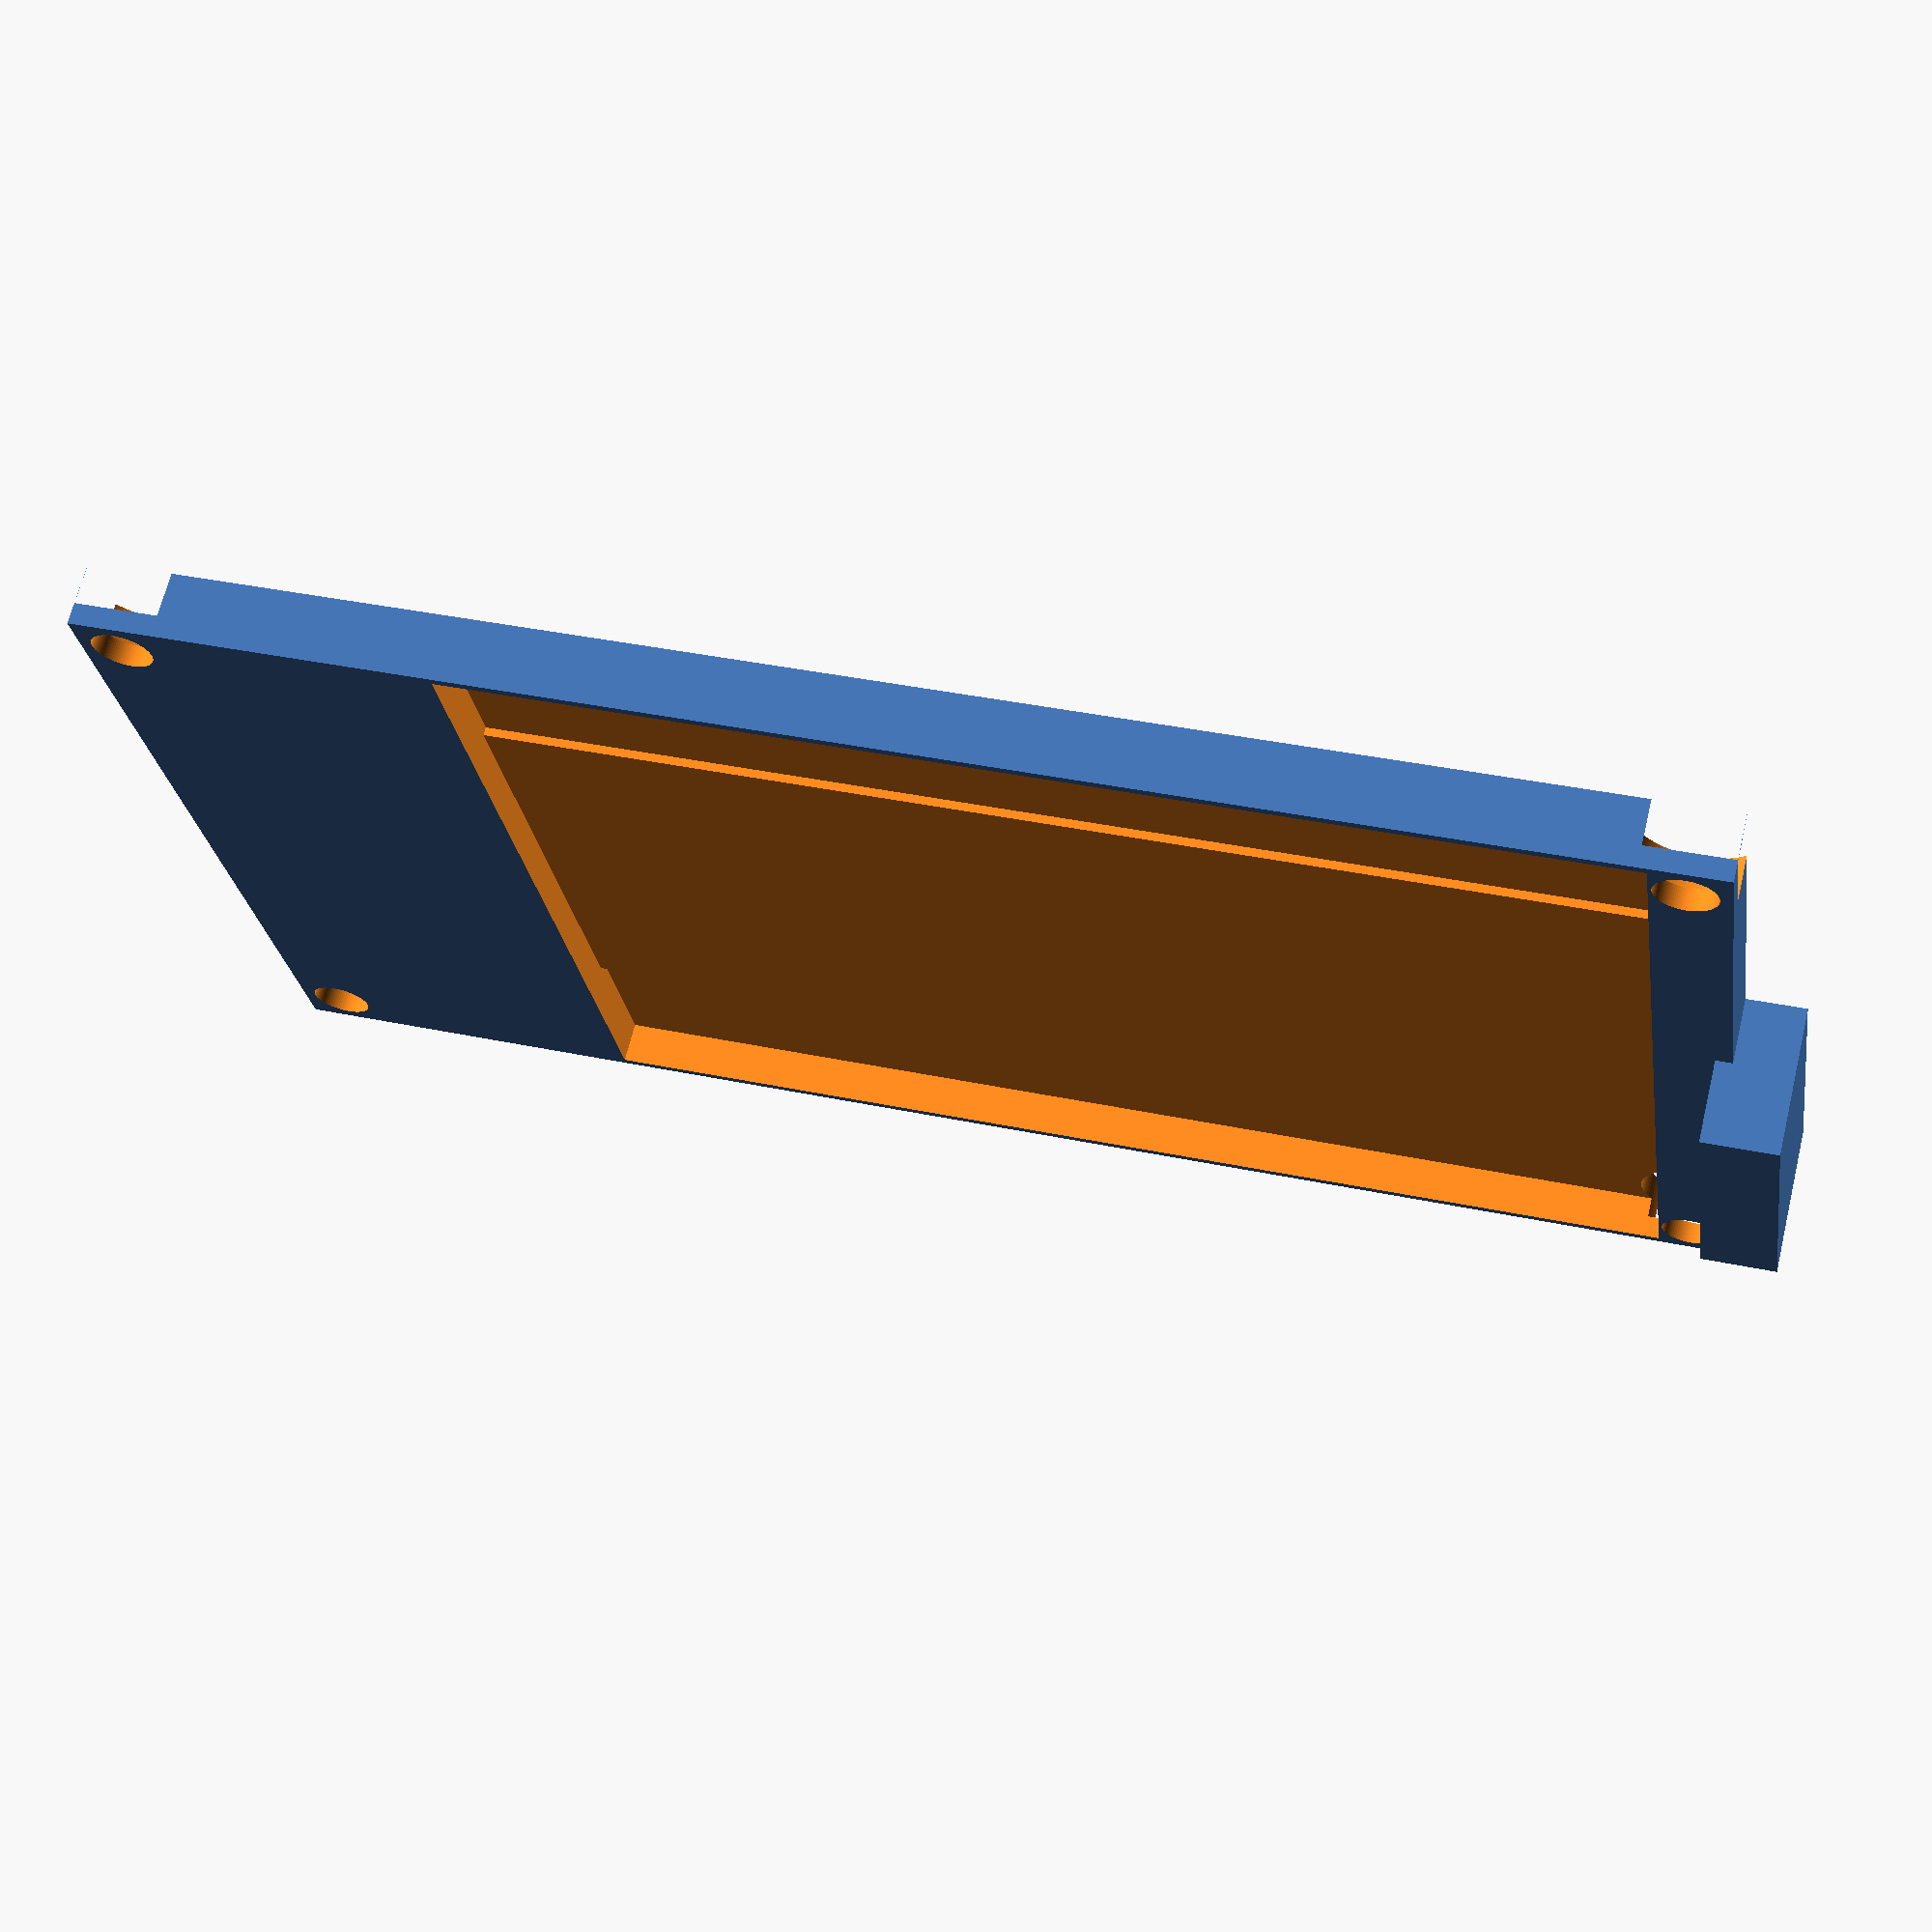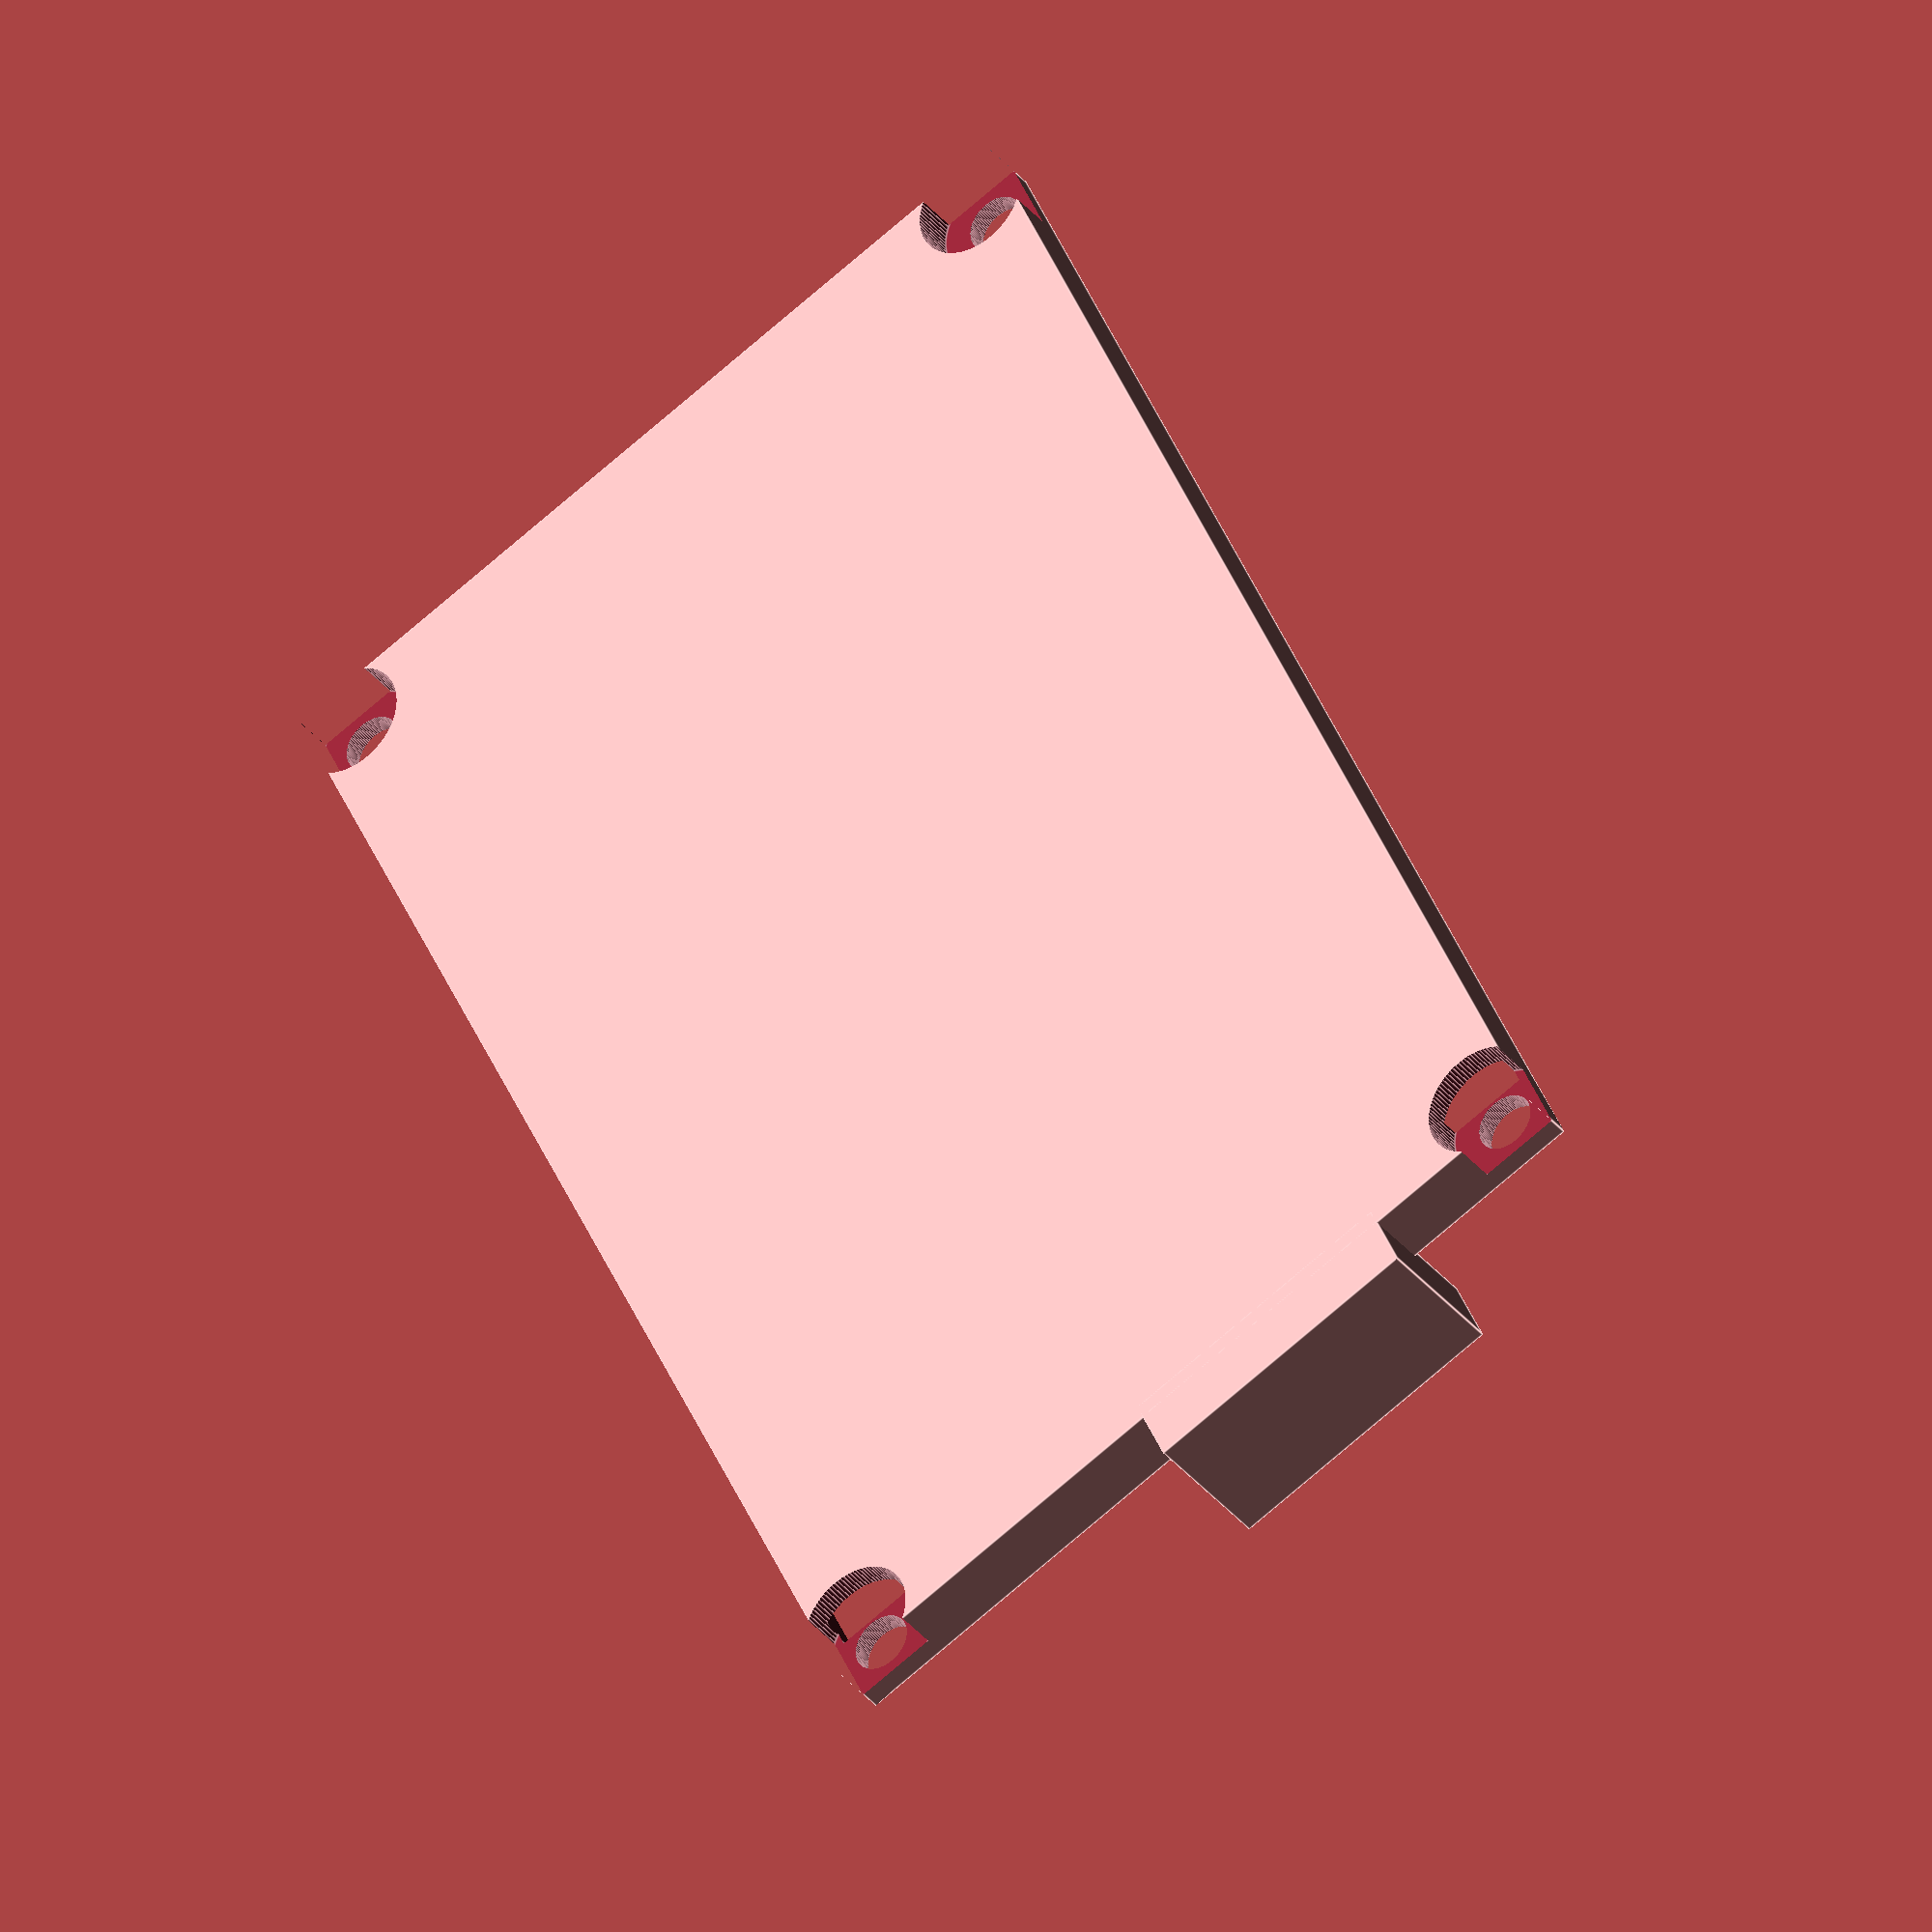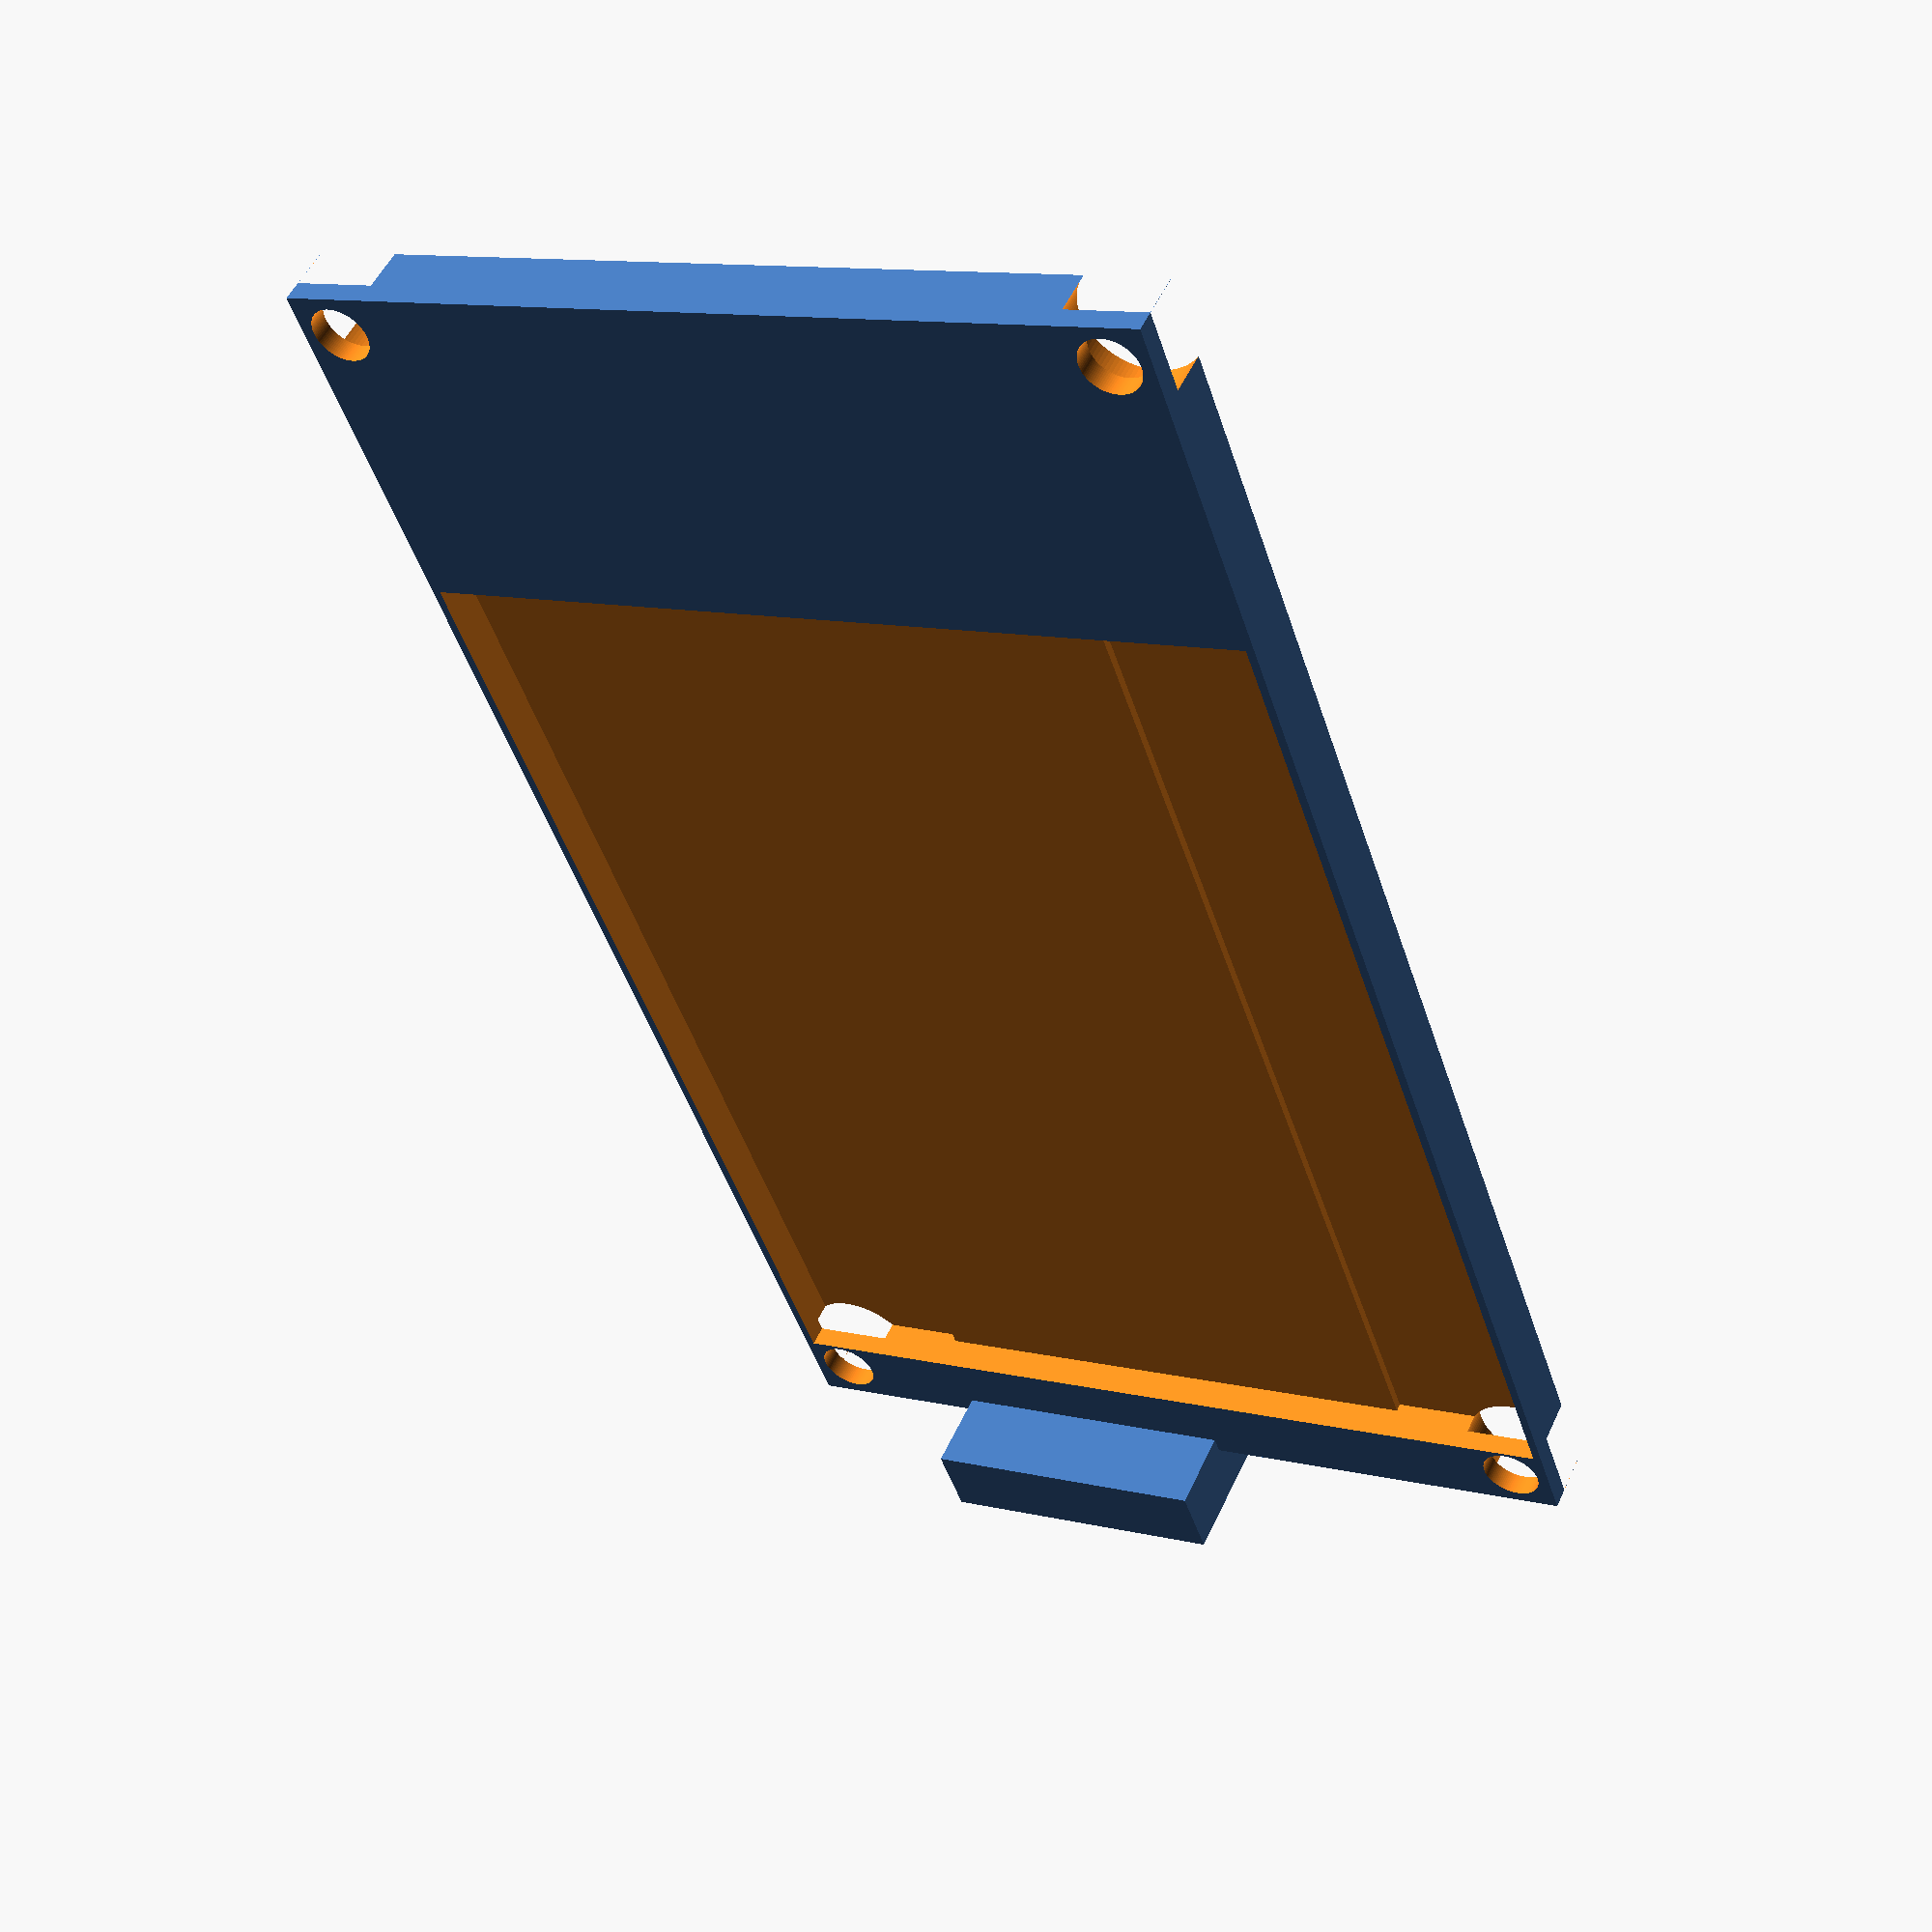
<openscad>
length=100;
width=60;
height=40;//35
cornerrad=8;
tubedia=11;
tubeseparation=27.94;//distance between center of tube clusters.
wallthickness=4;
screwx=length/2-1.5*wallthickness;
screwy=width/2-1.5*wallthickness;
screwrad=1;
lpy=52;
lpx=67;
//cube(24);
//88   52           30

$fn=100;

use <MCAD/boxes.scad>
use <MCAD/triangles.scad>
module body(){
mirror([0,0,1]){
difference()
{
translate([0,0,height/2])roundedBox([length,width,height],cornerrad,true);

difference(){
translate([0,0,height/2-7.5])roundedBox([length-wallthickness*2,width-wallthickness*2,height],0,true);

for (a=[1,-1]){
for (b=[1,-1]){
translate([a*length/1.6,b*width/2,height/2-wallthickness])rotate([0,0,45])cube(height,center=true);

}}}

for (c=[-1:1]){
translate([c*tubeseparation,0,0])roundedBox([tubedia*2,tubedia,100],tubedia/2,true);}


//roundedBox([length-wallthickness*1.5,width-wallthickness*1.5,1],0,true);
for (d=[1,-1]){
for (e=[1,-1]){
translate([d*screwx,e*screwy,-1])cylinder(r=screwrad,h=height-5);
}}
cube([length-wallthickness*1.5,width-1.5*wallthickness,wallthickness*2],center=true);
translate([50,9.68,2.49])roundedBox([100,12,13],1,false);
//cube([200,3,9]);
}}}

//translate([0,50,0]){
mirror([0,0,1])
difference(){

union(){
cube([length-wallthickness*1.5-1,width-1.5*wallthickness-1,wallthickness],center=true);
translate([length/2-wallthickness*0.75-1.5,-30/2,-7])cube([4.5,18,9]);



}
translate([-25,-lpy/2,-4])cube([lpx,lpy,4]);
translate([-25,-lpy/2,-3.5])cube([lpx,10,4]);
mirror([0,1,0])translate([-25,-lpy/2,-3.5])cube([lpx,10,4]);
/*translate([0,0,0.2])cylinder(r=10.5,h=10);
translate([27,0,0.2])cylinder(r=10.5,h=10);
translate([-27,0,0.2])cylinder(r=10.5,h=10);
translate([13.5,16,0.2])cylinder(r=10.5,h=10);
translate([13.5,-16,0.2])cylinder(r=10.5,h=10);
translate([-13.5,16,0.2])cylinder(r=10.5,h=10);
translate([-13.5,-16,0.2])cylinder(r=10.5,h=10);*/
for (d=[1,-1]){
for (e=[1,-1]){
translate([d*screwx,e*screwy,-5])cylinder(r=1.8,h=height-5);
translate([d*screwx,e*screwy,-0.7])cylinder(r=3.53,h=height-5);
}}
}
</openscad>
<views>
elev=112.7 azim=171.7 roll=166.4 proj=p view=solid
elev=216.8 azim=294.0 roll=326.0 proj=o view=edges
elev=128.6 azim=250.8 roll=155.8 proj=p view=wireframe
</views>
